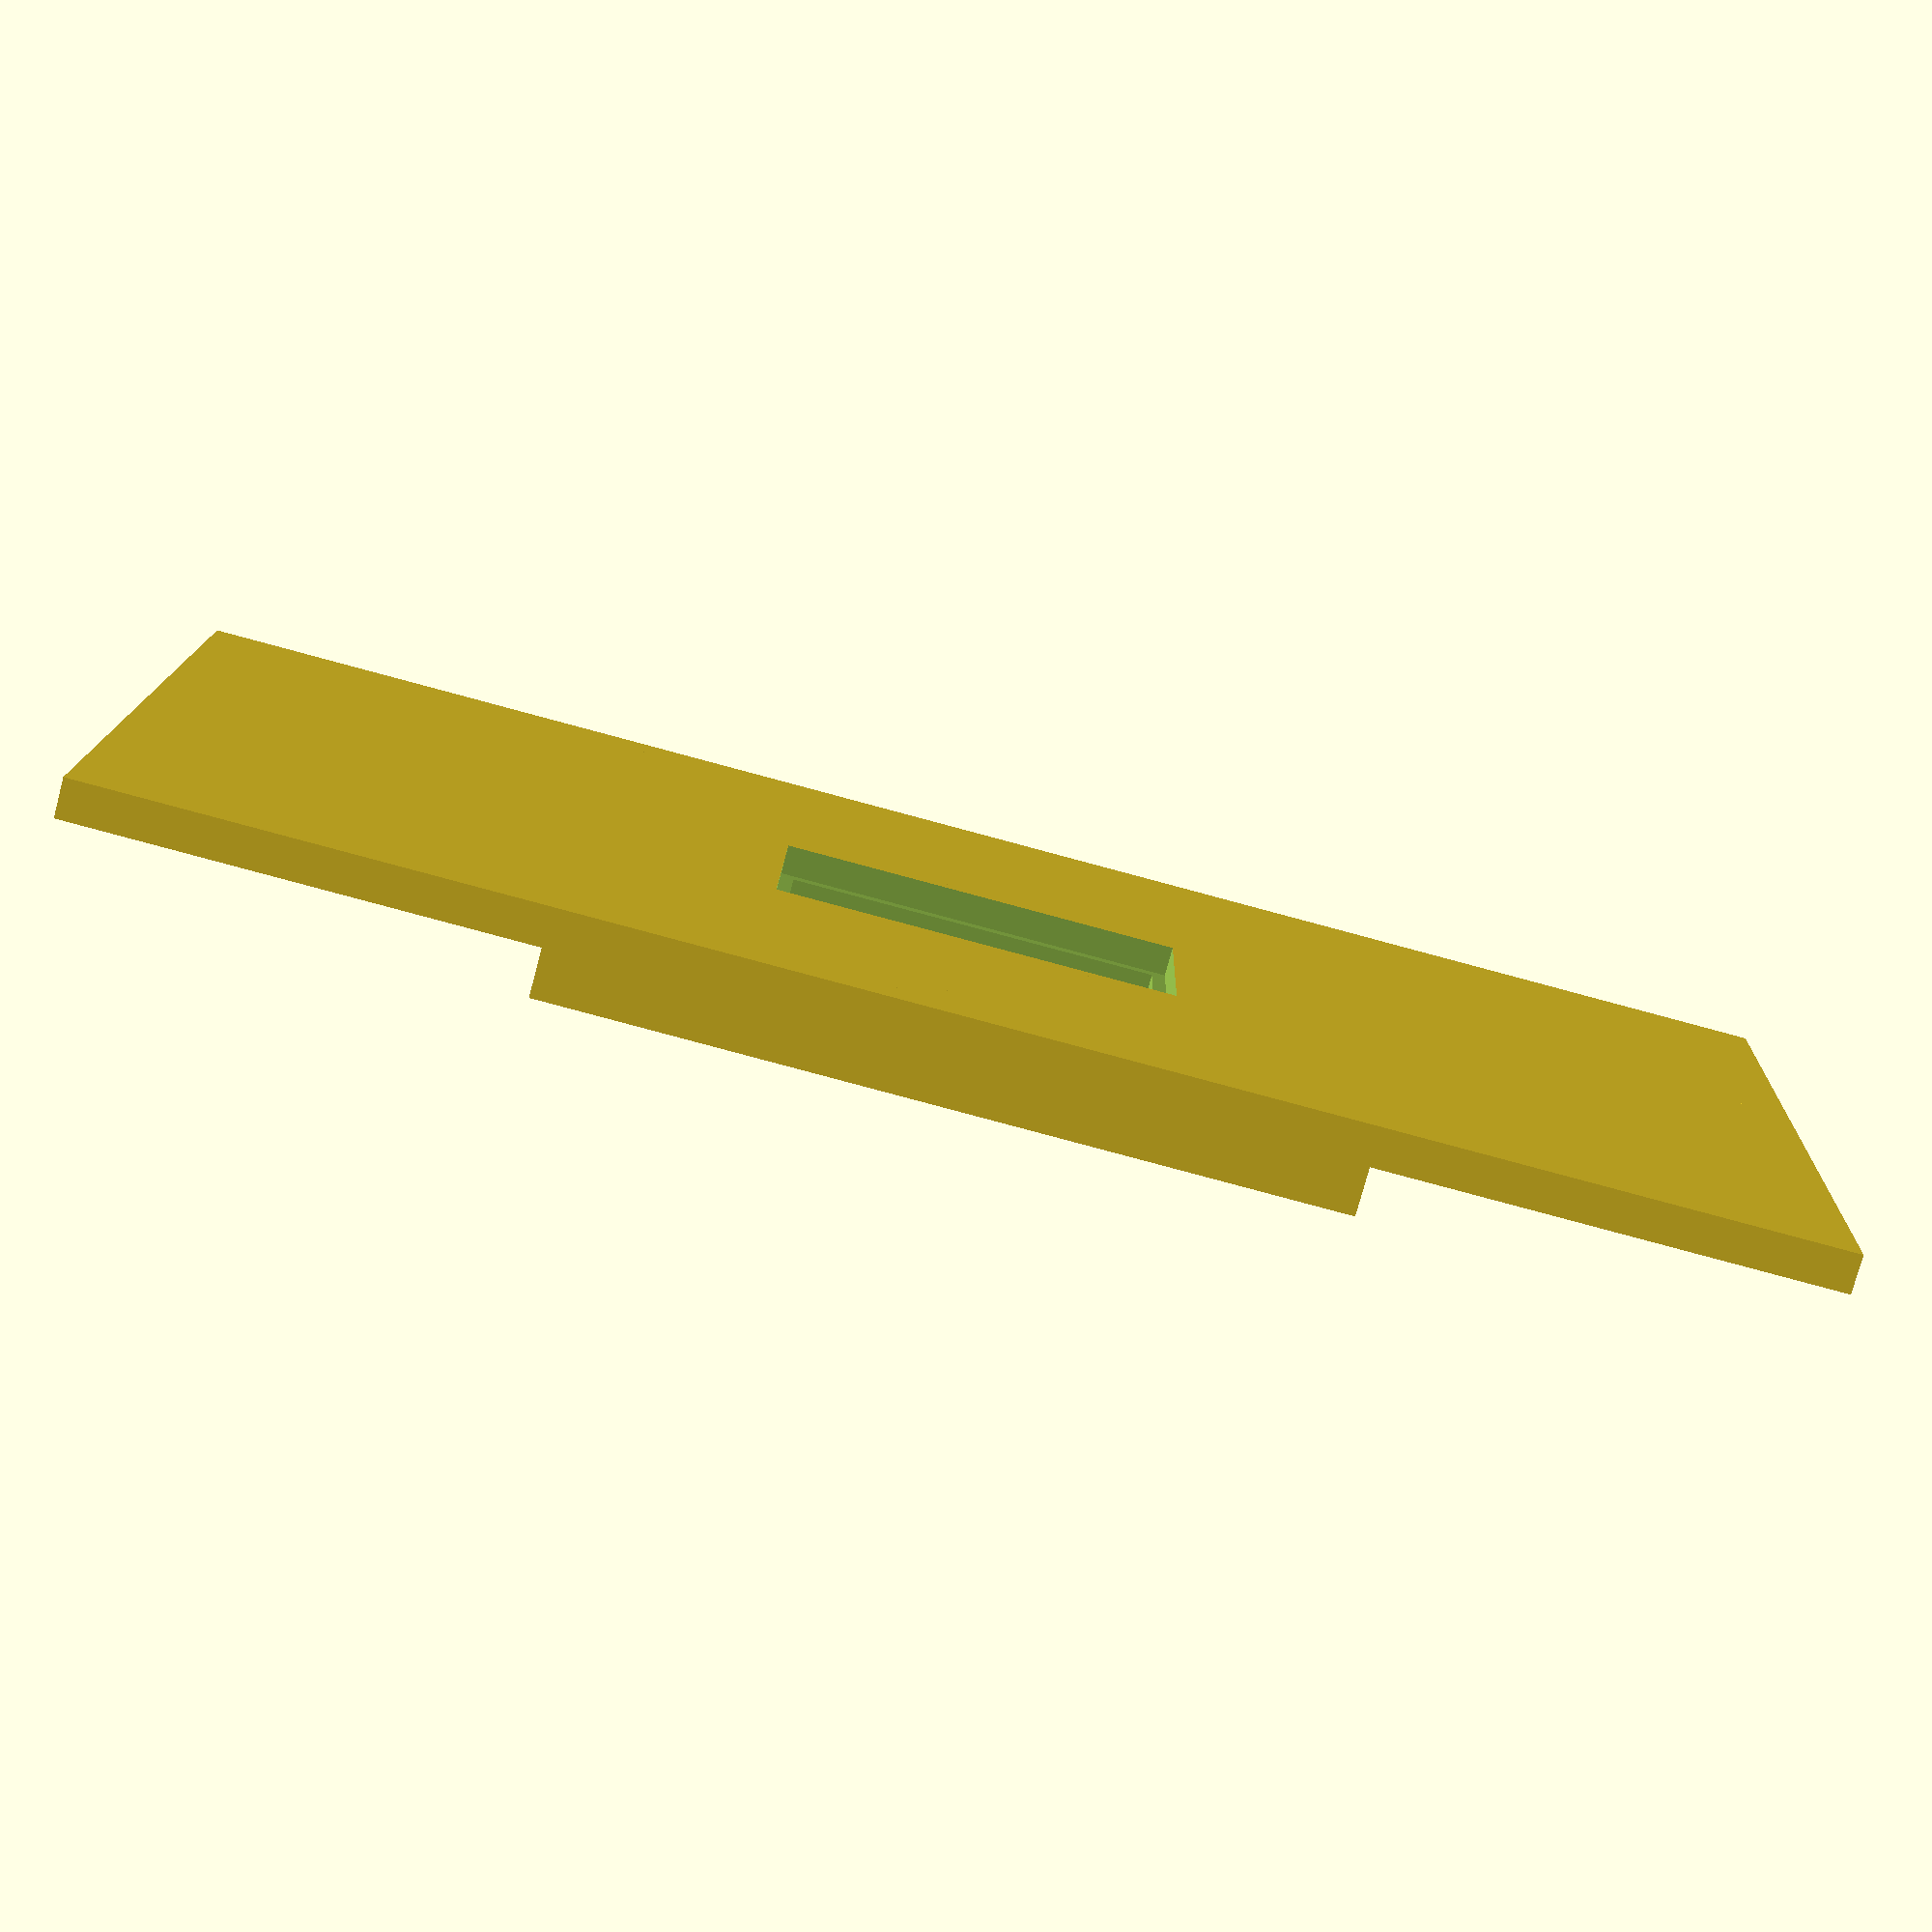
<openscad>
//$fn=60;
$fa=5;
$fs=.4;

base_height = 2;
bracket_height = 5;

difference(){
    base_box();
    cube([20.4,10.4,3],center=true);
    cube([19,9,10],center=true);
}


module base_box(){
    union() {
        translate([0,0,base_height/2]) cube([86,41,base_height],center=true);
        translate([-1+81/2,0,bracket_height/2]) cube([2,10,bracket_height],center=true);
        translate([1-81/2,0,bracket_height/2]) cube([2,10,bracket_height],center=true);
        translate([0,-1+37/2,bracket_height/2]) cube([40,2,bracket_height],center=true);
        translate([0,1-37/2,bracket_height/2]) cube([40,2,bracket_height],center=true);
        translate([0,0,1.5]) cube([22,12,3],center=true);
    }
}

</openscad>
<views>
elev=256.3 azim=178.7 roll=15.0 proj=p view=wireframe
</views>
